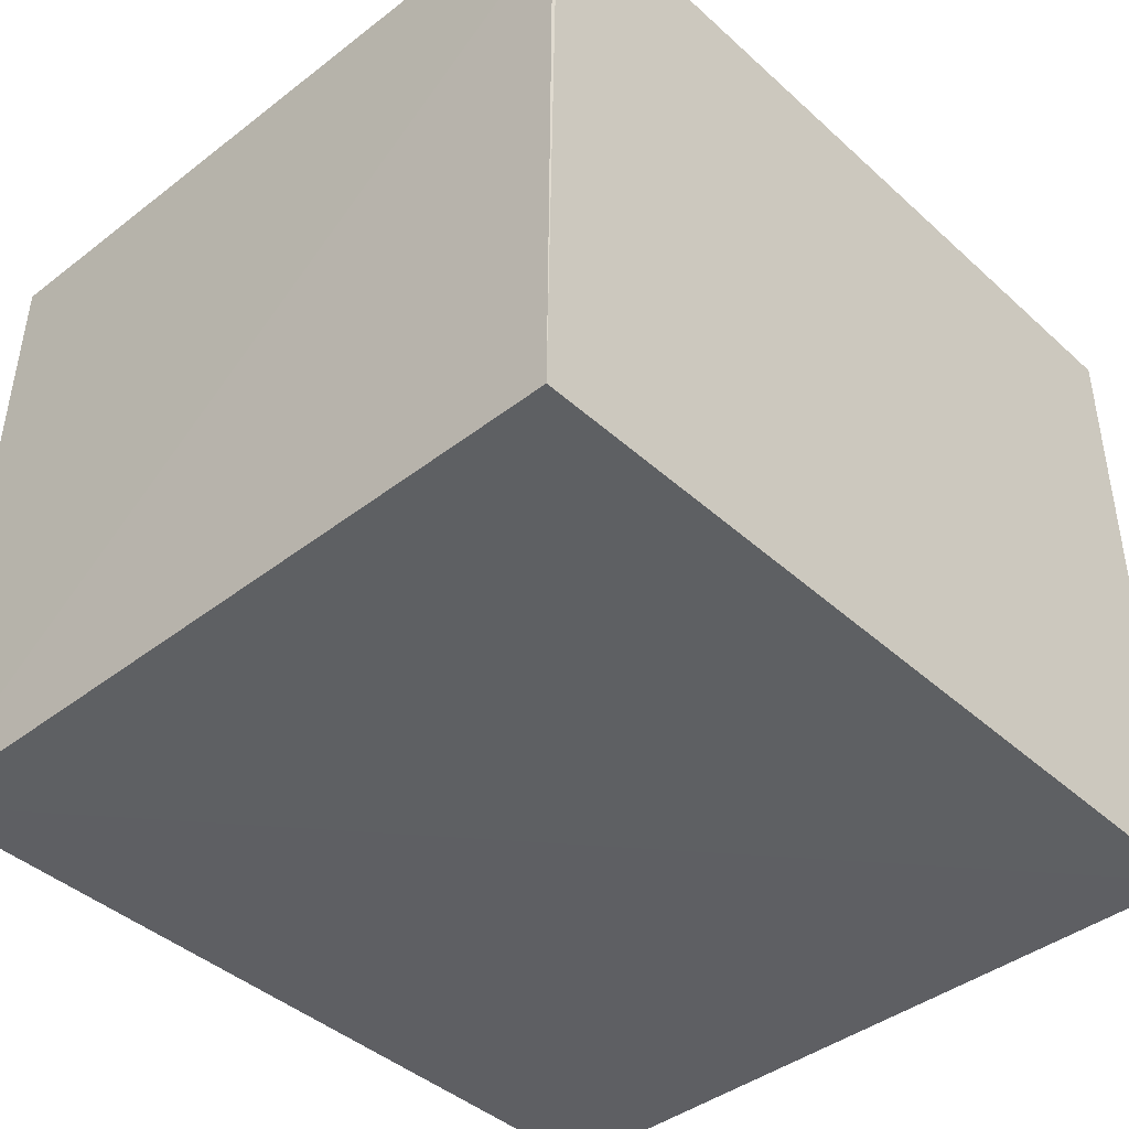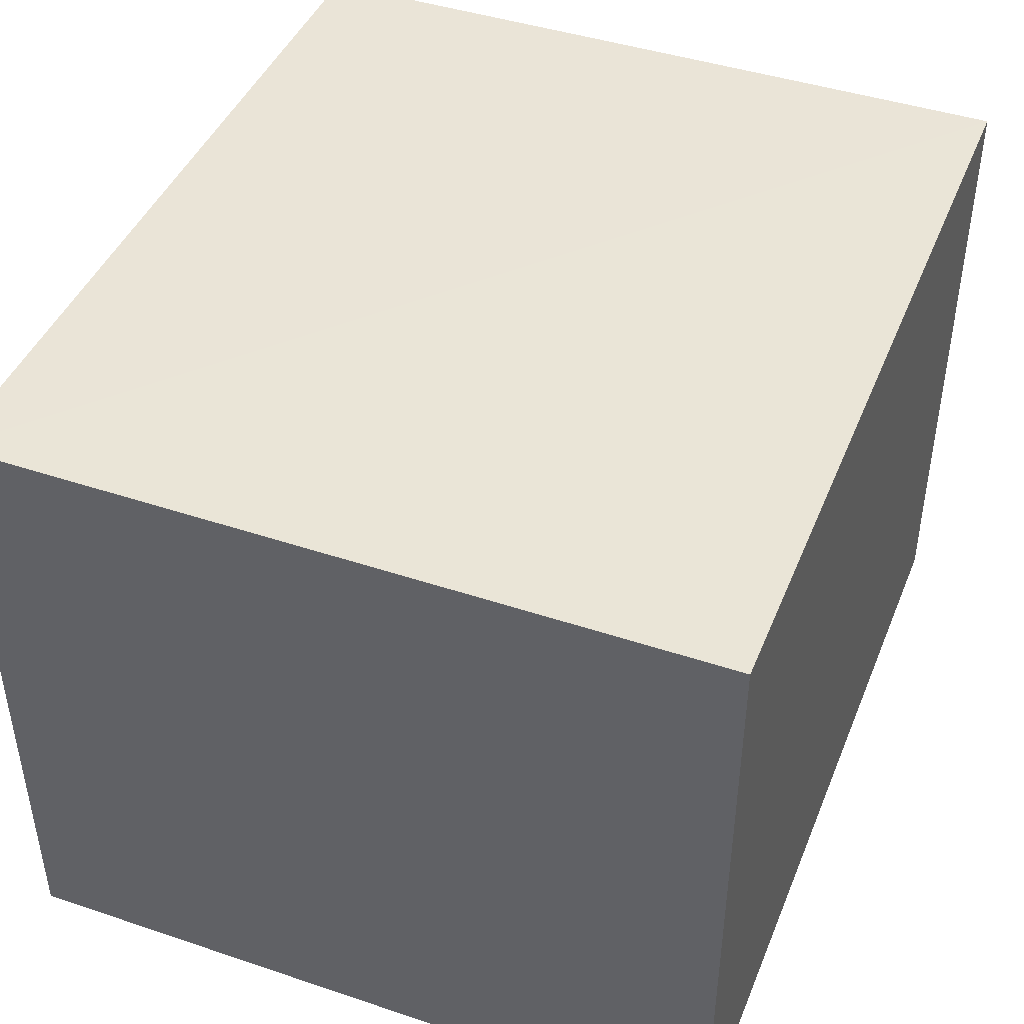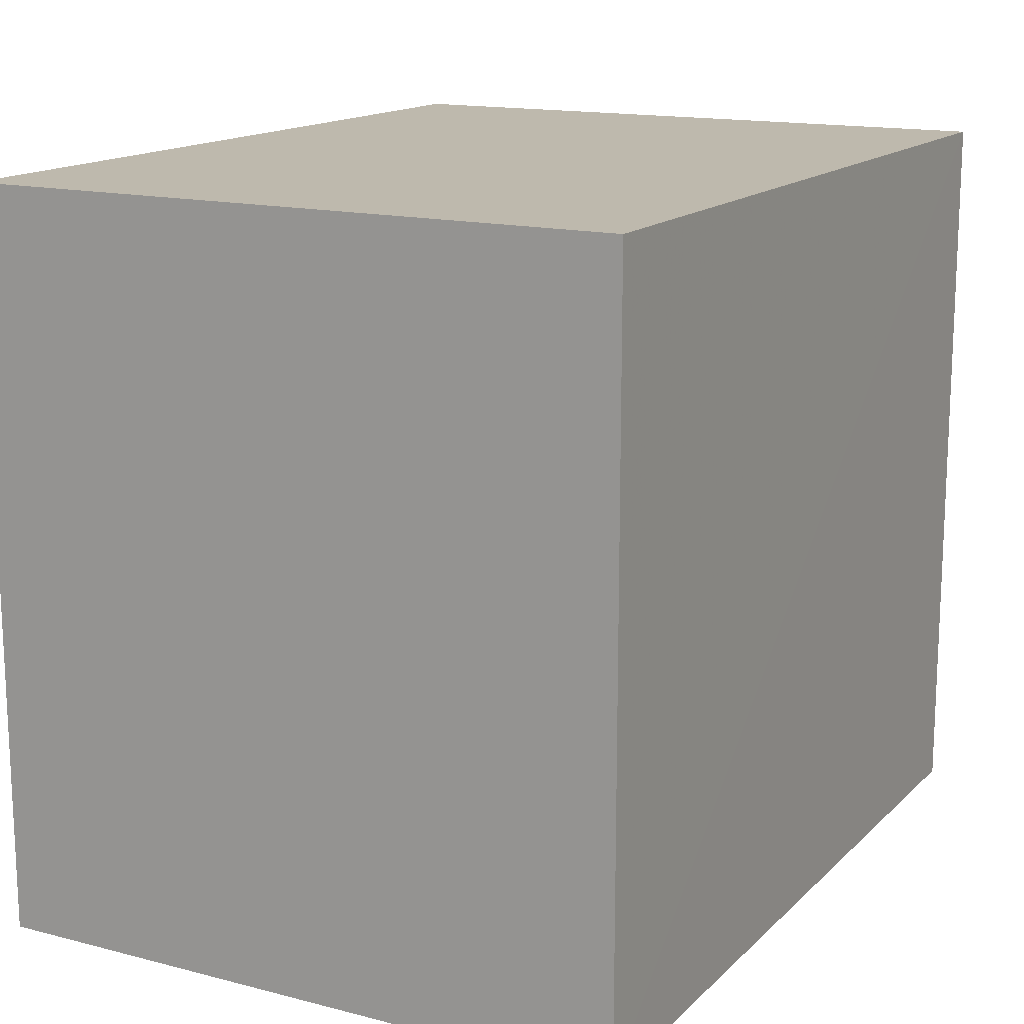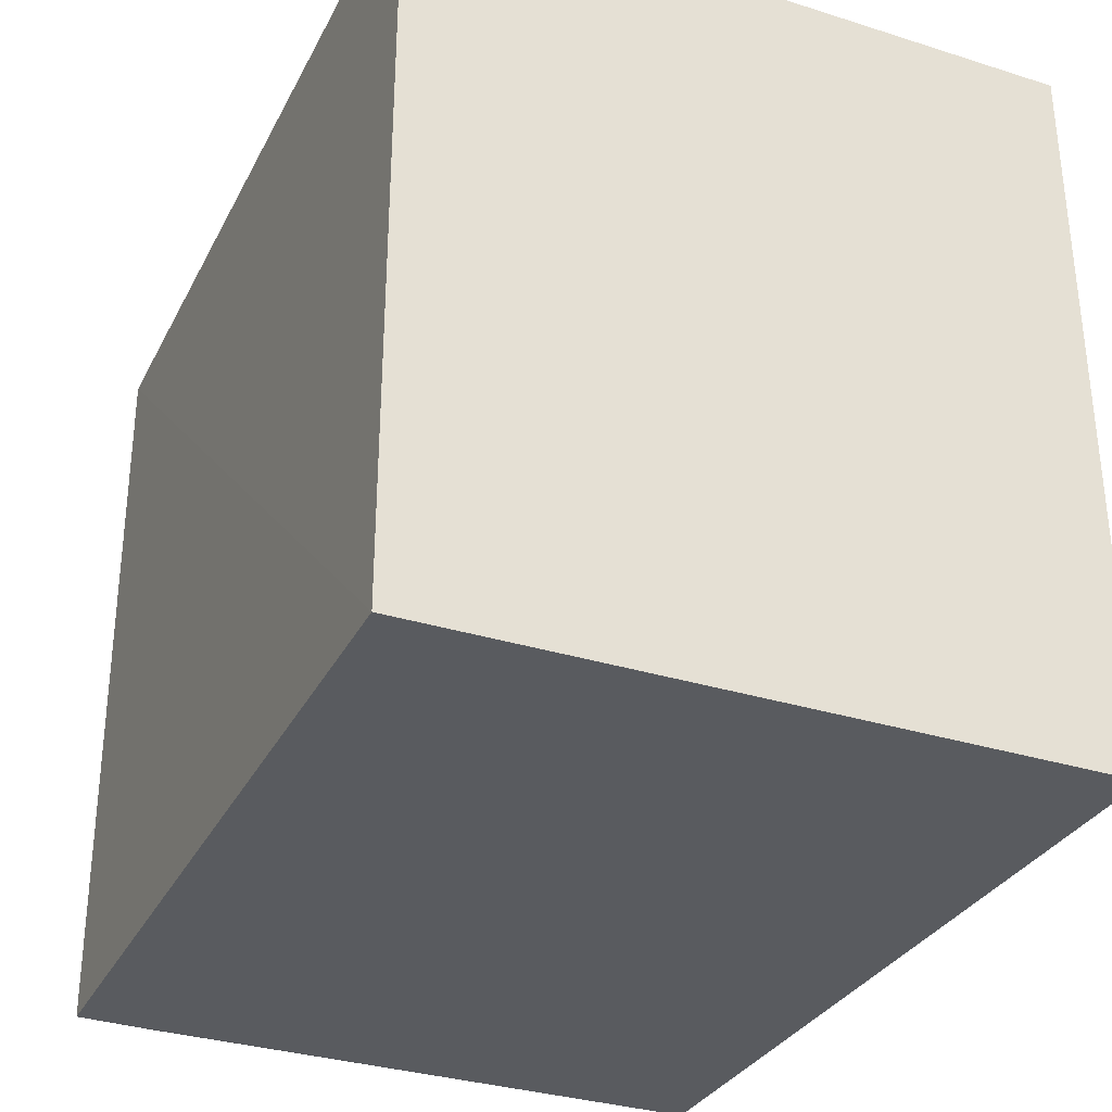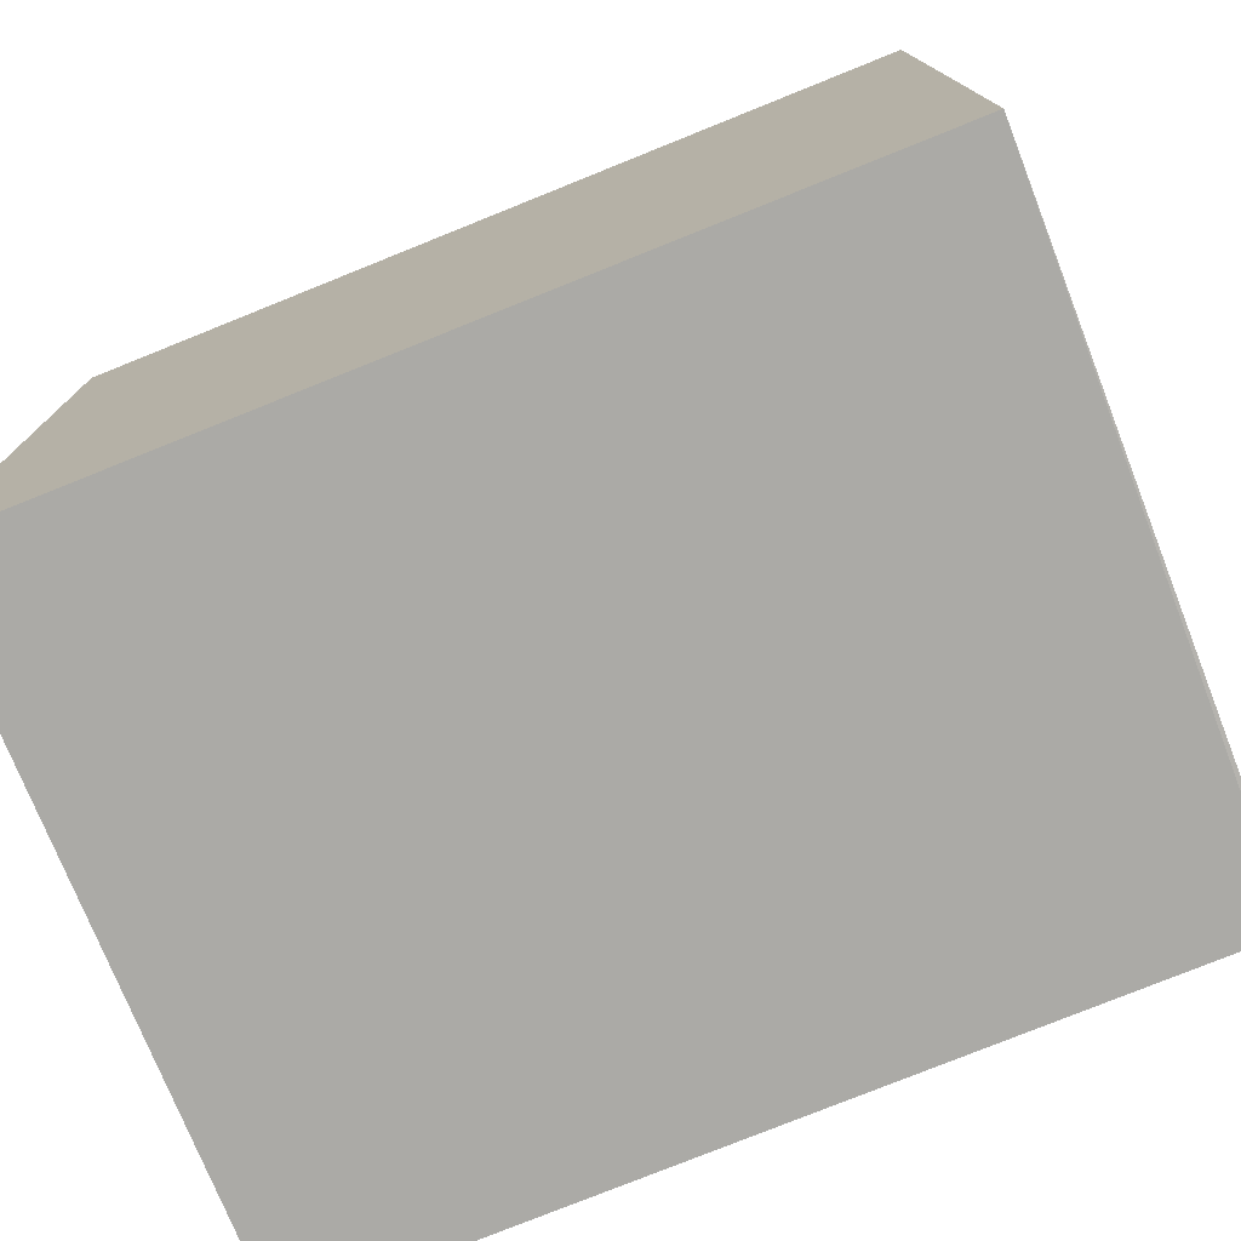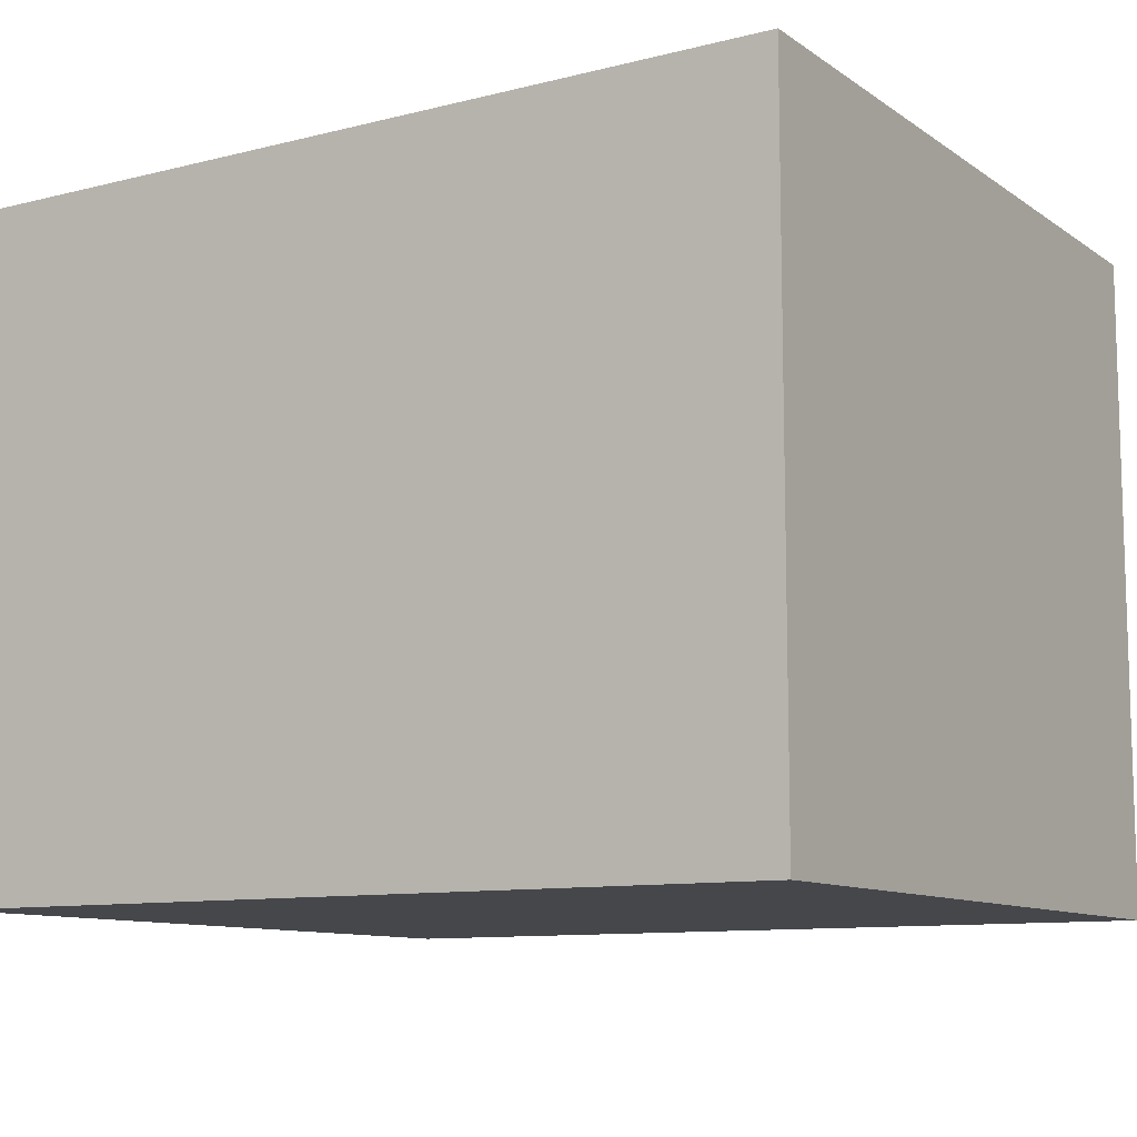
<metadata>
{"format":"obj","ext":"obj","renderer":"f3d","projection":"perspective","resolution":1024,"background":"white","views":[{"elev":-42.0,"azim":132.7,"up":"+Y"},{"elev":44.2,"azim":-68.6,"up":"+Y"},{"elev":15.2,"azim":-61.4,"up":"+Z"},{"elev":-32.0,"azim":-113.8,"up":"+Z"},{"elev":-75.8,"azim":21.9,"up":"+Z"},{"elev":-10.3,"azim":-148.3,"up":"+Y"}]}
</metadata>
<code>
v 0.04217 0.01533 0.07592
v 0.04235 0.001087 0.07593
v 0.0423 0.01361 0.05988
v 0.02418 0.01538 0.05986
v 0.02418 0.001093 0.07593
v 0.04218 0.01526 0.05986
v 0.02418 0.01538 0.07593
v 0.02418 0.001093 0.05986
v 0.04241 0.0011 0.05986
f 1 2 3
f 6 1 3
f 6 4 1
f 7 1 4
f 7 4 5
f 7 5 2
f 7 2 1
f 8 2 5
f 8 5 4
f 8 4 6
f 9 3 2
f 9 2 8
f 9 8 6
f 9 6 3

</code>
